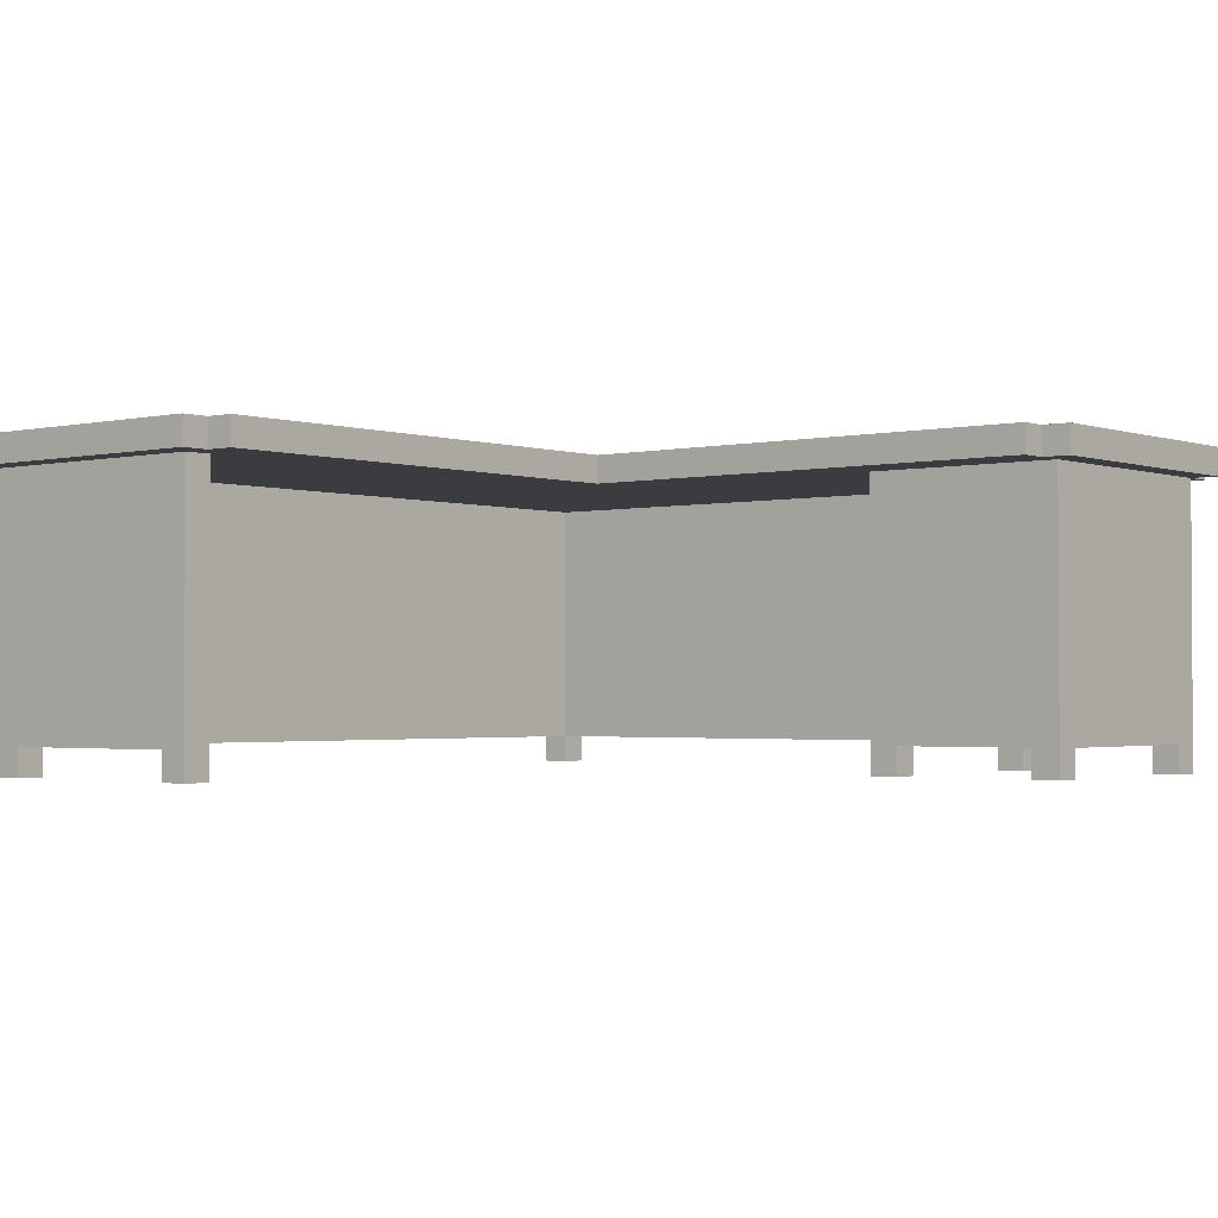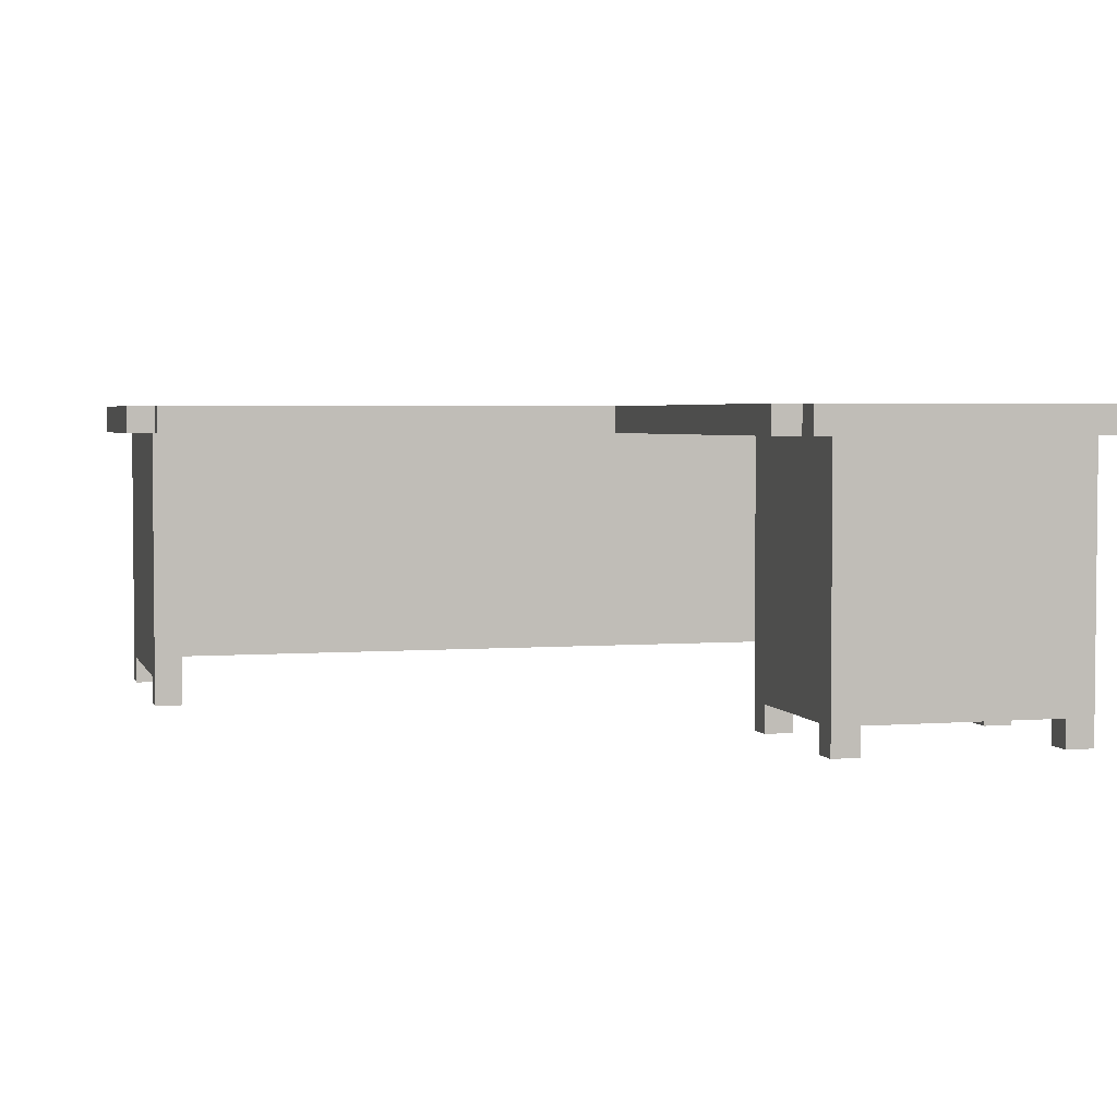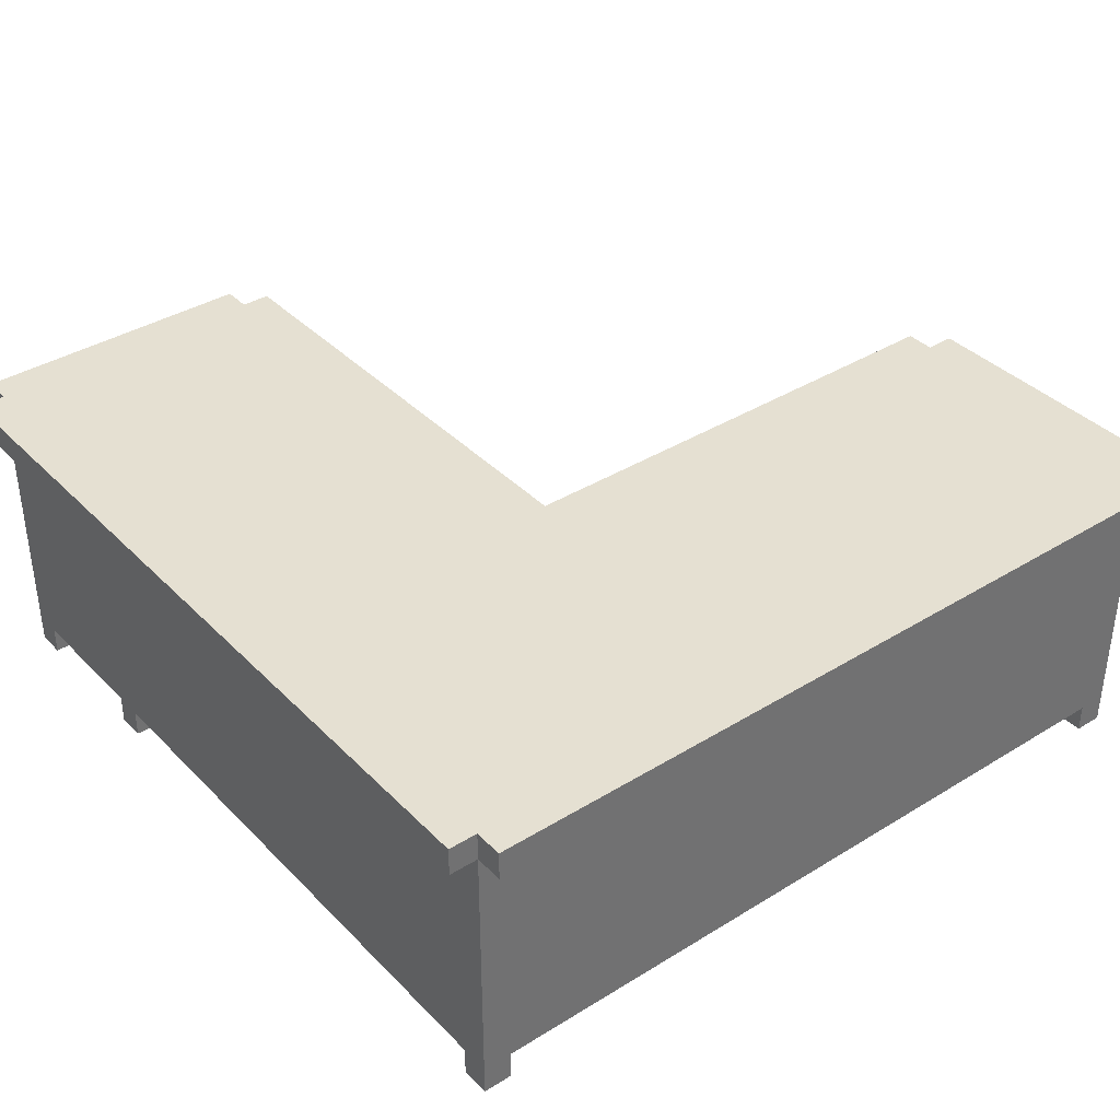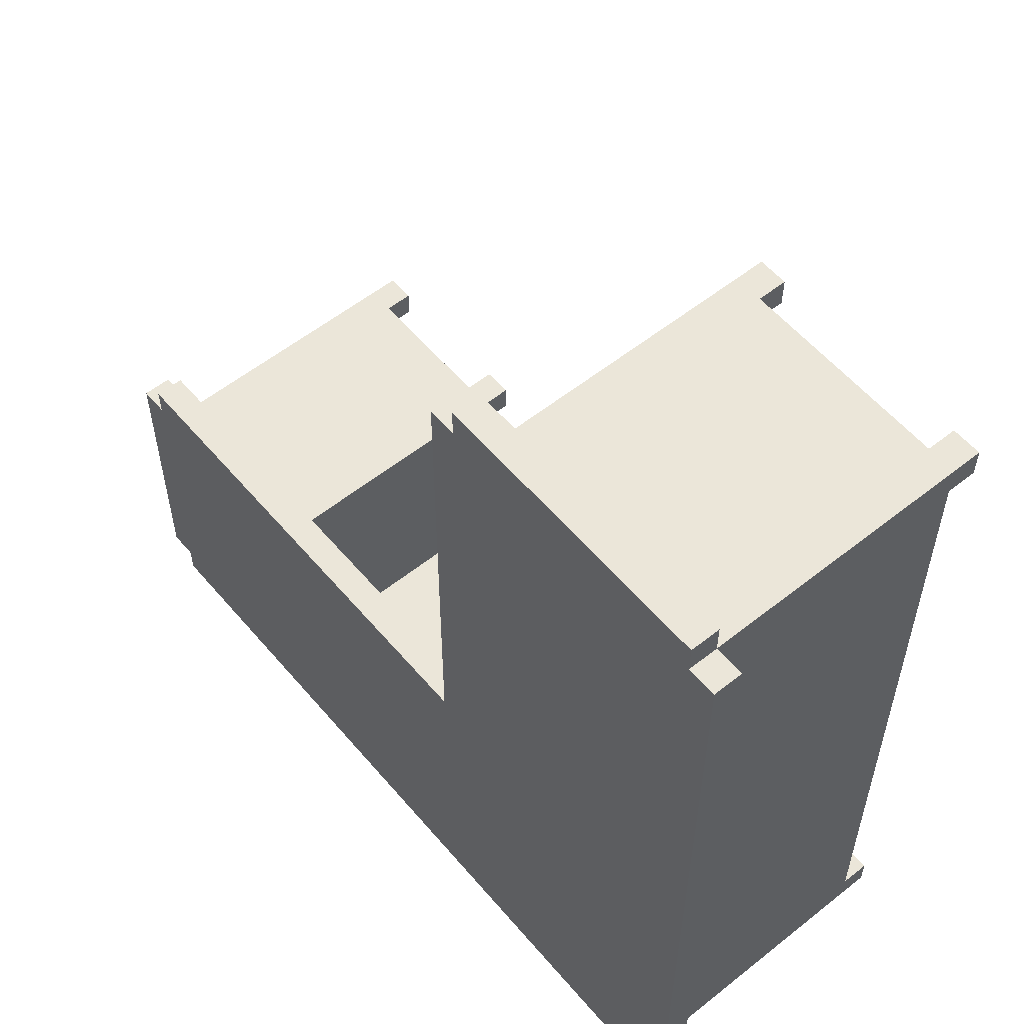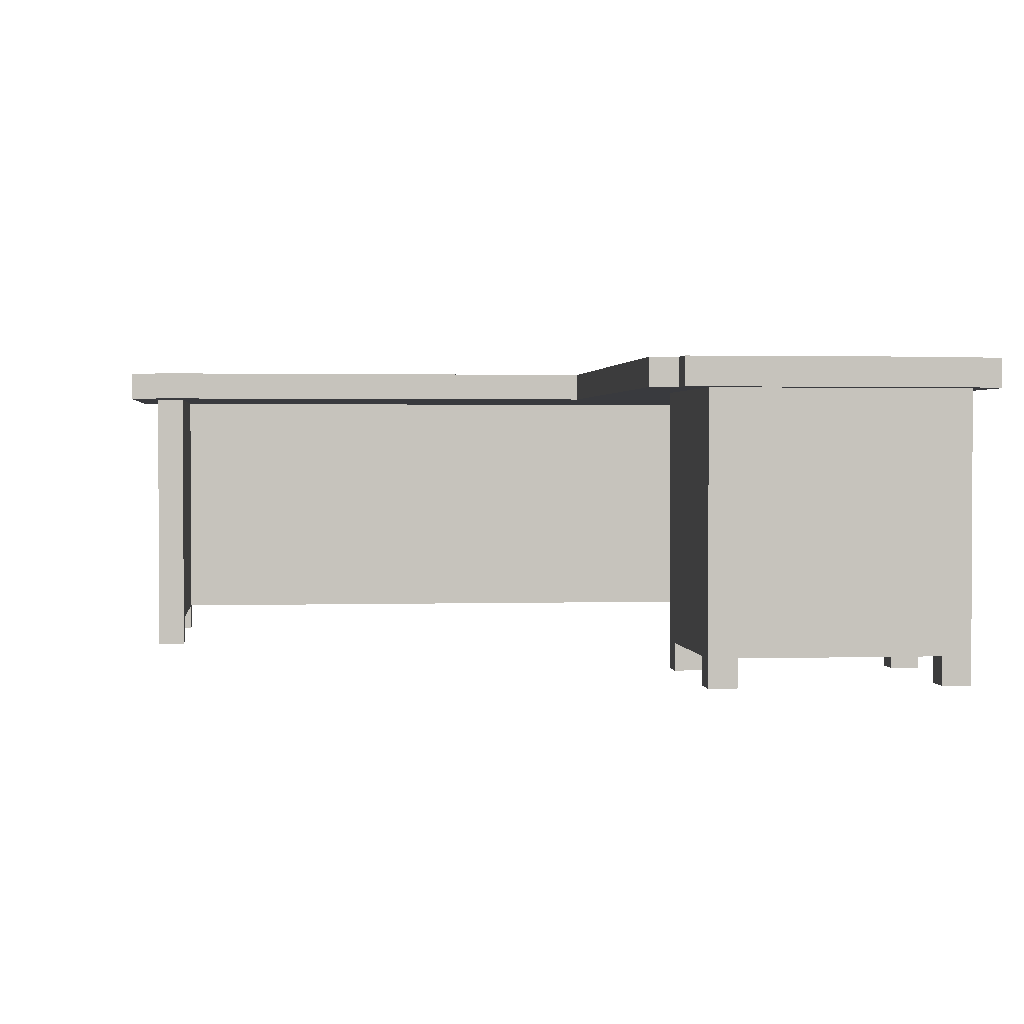
<metadata>
{"format":"obj","ext":"obj","renderer":"f3d","projection":"perspective","resolution":1024,"background":"white","views":[{"elev":-1.9,"azim":39.5,"up":"+Y"},{"elev":3.4,"azim":75.1,"up":"+Y"},{"elev":37.6,"azim":-128.3,"up":"+Y"},{"elev":56.5,"azim":-129.7,"up":"+Z"},{"elev":1.6,"azim":83.7,"up":"+Y"}]}
</metadata>
<code>
o
v -1.4 0.2 1.5
v -1.4 0.2 -1.3
v -1.4 0.3 1.5
v -1.4 0.3 -1.3
v -1.3 -0.8 1.5
v -1.3 -0.8 1.4
v -1.3 -0.8 -1.2
v -1.3 -0.8 -1.3
v -1.3 -0.7 1.5
v -1.3 -0.7 1.4
v -1.3 -0.7 -1.2
v -1.3 -0.7 -1.3
v -1.3 0.2 1.6
v -1.3 0.2 1.5
v -1.3 0.2 1.4
v -1.3 0.2 -1.2
v -1.3 0.2 -1.3
v -1.3 0.2 -1.4
v -1.3 0.3 1.6
v -1.3 0.3 1.5
v -1.3 0.3 -1.3
v -1.3 0.3 -1.4
v -0.5 -0.8 1.5
v -0.5 -0.8 1.4
v -0.5 -0.7 1.5
v -0.5 -0.7 1.4
v 0.8 -0.8 -0.4
v 0.8 -0.8 -0.5
v 0.8 -0.8 -1.2
v 0.8 -0.8 -1.3
v 0.8 -0.7 -0.4
v 0.8 -0.7 -0.5
v 0.8 -0.7 -1.2
v 0.8 -0.7 -1.3
v 0.8 -0.6 -0.5
v 0.8 -0.6 -1.2
v 0.8 0.2 -0.4
v 0.8 0.2 -0.5
v 0.8 0.2 -1.2
v 1.4 -0.8 -0.4
v 1.4 -0.8 -0.5
v 1.4 -0.8 -1.2
v 1.4 -0.8 -1.3
v 1.4 -0.7 -0.4
v 1.4 -0.7 -0.5
v 1.4 -0.7 -1.2
v 1.4 -0.7 -1.3
v -1.2 -0.8 1.5
v -1.2 -0.8 1.4
v -1.2 -0.8 -1.2
v -1.2 -0.8 -1.3
v -1.2 -0.7 1.5
v -1.2 -0.7 1.4
v -1.2 -0.7 -1.2
v -1.2 -0.7 -1.3
v -1.2 0.2 1.4
v -1.2 0.2 -1.2
v -0.4 -0.8 1.5
v -0.4 -0.8 1.4
v -0.4 -0.7 1.5
v -0.4 -0.7 1.4
v -0.4 0.2 1.5
v -0.4 0.2 1.4
v -0.3 0.2 1.6
v -0.3 0.2 1.5
v -0.3 0.3 1.6
v -0.3 0.3 1.5
v -0.2 0.2 1.5
v -0.2 0.2 -0.2
v -0.2 0.3 1.5
v -0.2 0.3 -0.2
v 0.9 -0.8 -0.4
v 0.9 -0.8 -0.5
v 0.9 -0.8 -1.2
v 0.9 -0.8 -1.3
v 0.9 -0.7 -0.4
v 0.9 -0.7 -0.5
v 0.9 -0.7 -1.2
v 0.9 -0.7 -1.3
v 1.5 -0.8 -0.4
v 1.5 -0.8 -0.5
v 1.5 -0.8 -1.2
v 1.5 -0.8 -1.3
v 1.5 -0.7 -0.4
v 1.5 -0.7 -0.5
v 1.5 -0.7 -1.2
v 1.5 -0.7 -1.3
v 1.5 -0.6 -0.5
v 1.5 -0.6 -1.2
v 1.5 0.2 -0.2
v 1.5 0.2 -0.3
v 1.5 0.2 -0.4
v 1.5 0.2 -0.5
v 1.5 0.2 -1.2
v 1.5 0.2 -1.3
v 1.5 0.2 -1.4
v 1.5 0.3 -0.2
v 1.5 0.3 -0.3
v 1.5 0.3 -1.3
v 1.5 0.3 -1.4
v 1.6 0.2 -0.3
v 1.6 0.2 -1.3
v 1.6 0.3 -0.3
v 1.6 0.3 -1.3
v -1.3 0.2 1.6
v -1.3 0.3 1.6
v -0.3 0.2 1.6
v -0.3 0.3 1.6
v -1.4 0.2 1.5
v -1.4 0.3 1.5
v -1.3 -0.8 1.5
v -1.3 -0.7 1.5
v -1.3 0.2 1.5
v -1.3 0.3 1.5
v -1.2 -0.8 1.5
v -1.2 -0.7 1.5
v -1.2 0.2 1.5
v -0.5 -0.8 1.5
v -0.5 -0.7 1.5
v -0.5 0.2 1.5
v -0.4 -0.8 1.5
v -0.4 -0.7 1.5
v -0.4 0.2 1.5
v -0.3 0.2 1.5
v -0.3 0.3 1.5
v -0.2 0.2 1.5
v -0.2 0.3 1.5
v -0.2 0.2 -0.2
v -0.2 0.3 -0.2
v 1.5 0.2 -0.2
v 1.5 0.3 -0.2
v 1.5 0.2 -0.3
v 1.5 0.3 -0.3
v 1.6 0.2 -0.3
v 1.6 0.3 -0.3
v 0.8 -0.8 -0.4
v 0.8 -0.7 -0.4
v 0.8 0.2 -0.4
v 0.9 -0.8 -0.4
v 0.9 -0.7 -0.4
v 0.9 -0.6 -0.4
v 0.9 -0.2 -0.4
v 0.9 -0.1 -0.4
v 0.9 0.2 -0.4
v 1 -0.5 -0.4
v 1 -0.4 -0.4
v 1 0 -0.4
v 1 0.1 -0.4
v 1.3 -0.5 -0.4
v 1.3 -0.4 -0.4
v 1.3 0 -0.4
v 1.3 0.1 -0.4
v 1.4 -0.8 -0.4
v 1.4 -0.7 -0.4
v 1.4 -0.6 -0.4
v 1.4 -0.2 -0.4
v 1.4 -0.1 -0.4
v 1.4 0.2 -0.4
v 1.5 -0.8 -0.4
v 1.5 -0.7 -0.4
v 1.5 0.2 -0.4
v -1.3 -0.8 -1.2
v -1.3 -0.7 -1.2
v -1.2 -0.8 -1.2
v -1.2 -0.7 -1.2
v -1.2 0.2 -1.2
v 0.8 -0.8 -1.2
v 0.8 -0.7 -1.2
v 0.8 -0.6 -1.2
v 0.8 0.2 -1.2
v 0.9 -0.8 -1.2
v 0.9 -0.7 -1.2
v 1.4 -0.8 -1.2
v 1.4 -0.7 -1.2
v 1.5 -0.8 -1.2
v 1.5 -0.7 -1.2
v -1.3 -0.8 1.4
v -1.3 -0.7 1.4
v -1.2 -0.8 1.4
v -1.2 -0.7 1.4
v -1.2 0.2 1.4
v -0.5 -0.8 1.4
v -0.5 -0.7 1.4
v -0.5 0.2 1.4
v -0.4 -0.8 1.4
v -0.4 -0.7 1.4
v -0.4 0.2 1.4
v 0.8 -0.8 -0.5
v 0.8 -0.7 -0.5
v 0.9 -0.8 -0.5
v 0.9 -0.7 -0.5
v 1.4 -0.8 -0.5
v 1.4 -0.7 -0.5
v 1.5 -0.8 -0.5
v 1.5 -0.7 -0.5
v -1.4 0.2 -1.3
v -1.4 0.3 -1.3
v -1.3 -0.8 -1.3
v -1.3 -0.7 -1.3
v -1.3 0.2 -1.3
v -1.3 0.3 -1.3
v -1.2 -0.8 -1.3
v -1.2 -0.7 -1.3
v -1.2 0.2 -1.3
v 0.8 -0.8 -1.3
v 0.8 -0.7 -1.3
v 0.8 0.2 -1.3
v 0.9 -0.8 -1.3
v 0.9 -0.7 -1.3
v 0.9 -0.6 -1.3
v 0.9 0.2 -1.3
v 1.4 -0.8 -1.3
v 1.4 -0.7 -1.3
v 1.4 -0.6 -1.3
v 1.4 0.2 -1.3
v 1.5 -0.8 -1.3
v 1.5 -0.7 -1.3
v 1.5 0.2 -1.3
v 1.5 0.3 -1.3
v 1.6 0.2 -1.3
v 1.6 0.3 -1.3
v -1.3 0.2 -1.4
v -1.3 0.3 -1.4
v 1.5 0.2 -1.4
v 1.5 0.3 -1.4
v -1.3 -0.8 1.5
v -1.2 -0.8 1.5
v -0.5 -0.8 1.5
v -0.4 -0.8 1.5
v -1.3 -0.8 1.4
v -1.2 -0.8 1.4
v -0.5 -0.8 1.4
v -0.4 -0.8 1.4
v 0.8 -0.8 -0.4
v 0.9 -0.8 -0.4
v 1.4 -0.8 -0.4
v 1.5 -0.8 -0.4
v 0.8 -0.8 -0.5
v 0.9 -0.8 -0.5
v 1.4 -0.8 -0.5
v 1.5 -0.8 -0.5
v -1.3 -0.8 -1.2
v -1.2 -0.8 -1.2
v 0.8 -0.8 -1.2
v 0.9 -0.8 -1.2
v 1.4 -0.8 -1.2
v 1.5 -0.8 -1.2
v -1.3 -0.8 -1.3
v -1.2 -0.8 -1.3
v 0.8 -0.8 -1.3
v 0.9 -0.8 -1.3
v 1.4 -0.8 -1.3
v 1.5 -0.8 -1.3
v -1.2 -0.7 1.5
v -0.5 -0.7 1.5
v -1.3 -0.7 1.4
v -1.2 -0.7 1.4
v -0.5 -0.7 1.4
v 0.9 -0.7 -0.4
v 1.4 -0.7 -0.4
v 0.8 -0.7 -0.5
v 0.9 -0.7 -0.5
v 1.4 -0.7 -0.5
v 1.5 -0.7 -0.5
v -1.3 -0.7 -1.2
v -1.2 -0.7 -1.2
v 0.8 -0.7 -1.2
v 0.9 -0.7 -1.2
v 1.4 -0.7 -1.2
v 1.5 -0.7 -1.2
v -1.2 -0.7 -1.3
v 0.8 -0.7 -1.3
v 0.9 -0.7 -1.3
v 1.4 -0.7 -1.3
v -1.3 0.2 1.6
v -0.3 0.2 1.6
v -1.4 0.2 1.5
v -1.3 0.2 1.5
v -1.2 0.2 1.5
v -0.5 0.2 1.5
v -0.4 0.2 1.5
v -0.3 0.2 1.5
v -0.2 0.2 1.5
v -1.3 0.2 1.4
v -1.2 0.2 1.4
v -0.5 0.2 1.4
v -0.4 0.2 1.4
v -0.2 0.2 -0.2
v 1.5 0.2 -0.2
v 1.5 0.2 -0.3
v 1.6 0.2 -0.3
v 0.8 0.2 -0.4
v 0.9 0.2 -0.4
v 1.4 0.2 -0.4
v 1.5 0.2 -0.4
v 0.8 0.2 -0.5
v 1.5 0.2 -0.5
v -1.3 0.2 -1.2
v -1.2 0.2 -1.2
v 0.8 0.2 -1.2
v 1.5 0.2 -1.2
v -1.4 0.2 -1.3
v -1.3 0.2 -1.3
v -1.2 0.2 -1.3
v 0.8 0.2 -1.3
v 0.9 0.2 -1.3
v 1.4 0.2 -1.3
v 1.5 0.2 -1.3
v 1.6 0.2 -1.3
v -1.3 0.2 -1.4
v 1.5 0.2 -1.4
v -1.3 0.3 1.6
v -0.3 0.3 1.6
v -1.4 0.3 1.5
v -1.3 0.3 1.5
v -0.3 0.3 1.5
v -0.2 0.3 1.5
v -0.2 0.3 -0.2
v 1.5 0.3 -0.2
v 1.5 0.3 -0.3
v 1.6 0.3 -0.3
v -1.4 0.3 -1.3
v -1.3 0.3 -1.3
v 1.5 0.3 -1.3
v 1.6 0.3 -1.3
v -1.3 0.3 -1.4
v 1.5 0.3 -1.4
f 3 2 1
f 4 2 3
f 9 6 5
f 10 6 9
f 11 8 7
f 12 8 11
f 14 10 9
f 15 11 10
f 15 10 14
f 16 12 11
f 16 11 15
f 17 12 16
f 19 14 13
f 20 14 19
f 21 18 17
f 22 18 21
f 25 24 23
f 26 24 25
f 31 28 27
f 32 28 31
f 33 30 29
f 34 30 33
f 35 32 31
f 35 33 32
f 36 33 35
f 37 35 31
f 38 36 35
f 38 35 37
f 39 36 38
f 44 41 40
f 45 41 44
f 46 43 42
f 47 43 46
f 48 49 52
f 52 49 53
f 50 51 54
f 54 51 55
f 53 54 56
f 56 54 57
f 58 59 60
f 60 59 61
f 60 61 62
f 62 61 63
f 64 65 66
f 66 65 67
f 68 69 70
f 70 69 71
f 72 73 76
f 76 73 77
f 74 75 78
f 78 75 79
f 80 81 84
f 84 81 85
f 82 83 86
f 86 83 87
f 84 85 88
f 85 86 88
f 86 87 88
f 88 87 89
f 84 88 92
f 88 89 93
f 92 88 93
f 89 87 94
f 93 89 94
f 94 87 95
f 90 91 97
f 97 91 98
f 95 96 99
f 99 96 100
f 101 102 103
f 103 102 104
f 107 106 105
f 108 106 107
f 113 110 109
f 114 110 113
f 115 112 111
f 116 113 112
f 116 112 115
f 117 113 116
f 119 117 116
f 120 117 119
f 121 119 118
f 122 120 119
f 122 119 121
f 123 120 122
f 126 125 124
f 127 125 126
f 130 129 128
f 131 129 130
f 134 133 132
f 135 133 134
f 139 137 136
f 140 138 137
f 140 137 139
f 141 138 140
f 142 138 141
f 143 138 142
f 144 138 143
f 145 142 141
f 146 142 145
f 147 144 143
f 148 144 147
f 149 145 141
f 149 146 145
f 150 142 146
f 150 146 149
f 151 148 147
f 151 147 143
f 152 144 148
f 152 148 151
f 154 141 140
f 155 149 141
f 155 150 149
f 155 141 154
f 156 143 142
f 156 150 155
f 156 142 150
f 157 151 143
f 157 143 156
f 157 152 151
f 158 144 152
f 158 152 157
f 159 154 153
f 160 157 156
f 160 154 159
f 160 155 154
f 160 158 157
f 160 156 155
f 161 158 160
f 164 163 162
f 165 163 164
f 168 166 165
f 169 166 168
f 170 166 169
f 171 168 167
f 172 168 171
f 175 174 173
f 176 174 175
f 177 178 179
f 179 178 180
f 180 181 183
f 183 181 184
f 182 183 185
f 183 184 186
f 185 183 186
f 186 184 187
f 188 189 190
f 190 189 191
f 192 193 194
f 194 193 195
f 196 197 200
f 200 197 201
f 198 199 202
f 199 200 203
f 202 199 203
f 203 200 204
f 203 204 206
f 206 204 207
f 205 206 208
f 206 207 209
f 208 206 209
f 209 207 210
f 210 207 211
f 209 210 213
f 210 211 214
f 213 210 214
f 214 211 215
f 212 213 216
f 213 214 217
f 216 213 217
f 214 215 217
f 217 215 218
f 218 219 220
f 220 219 221
f 222 223 224
f 224 223 225
f 230 227 226
f 231 227 230
f 232 229 228
f 233 229 232
f 238 235 234
f 239 235 238
f 240 237 236
f 241 237 240
f 248 243 242
f 249 243 248
f 250 245 244
f 251 245 250
f 252 247 246
f 253 247 252
f 257 255 254
f 258 255 257
f 262 260 259
f 263 260 262
f 265 257 256
f 266 257 265
f 267 264 263
f 267 262 261
f 267 263 262
f 268 264 267
f 269 264 268
f 270 264 269
f 271 267 266
f 272 267 271
f 273 269 268
f 274 269 273
f 278 276 275
f 279 276 278
f 280 276 279
f 281 276 280
f 282 276 281
f 284 278 277
f 287 283 282
f 287 282 281
f 288 286 285
f 288 287 286
f 288 283 287
f 290 289 288
f 292 290 288
f 292 291 290
f 293 291 292
f 294 291 293
f 295 291 294
f 296 292 288
f 297 291 295
f 298 284 277
f 299 288 285
f 299 296 288
f 300 296 299
f 301 291 297
f 302 298 277
f 303 298 302
f 308 291 301
f 309 291 308
f 310 307 306
f 310 308 307
f 310 304 303
f 310 306 305
f 310 305 304
f 311 308 310
f 312 313 315
f 315 313 316
f 314 315 318
f 316 317 318
f 315 316 318
f 318 319 320
f 314 318 322
f 320 321 322
f 318 320 322
f 322 321 323
f 323 321 324
f 324 321 325
f 323 324 326
f 326 324 327

</code>
